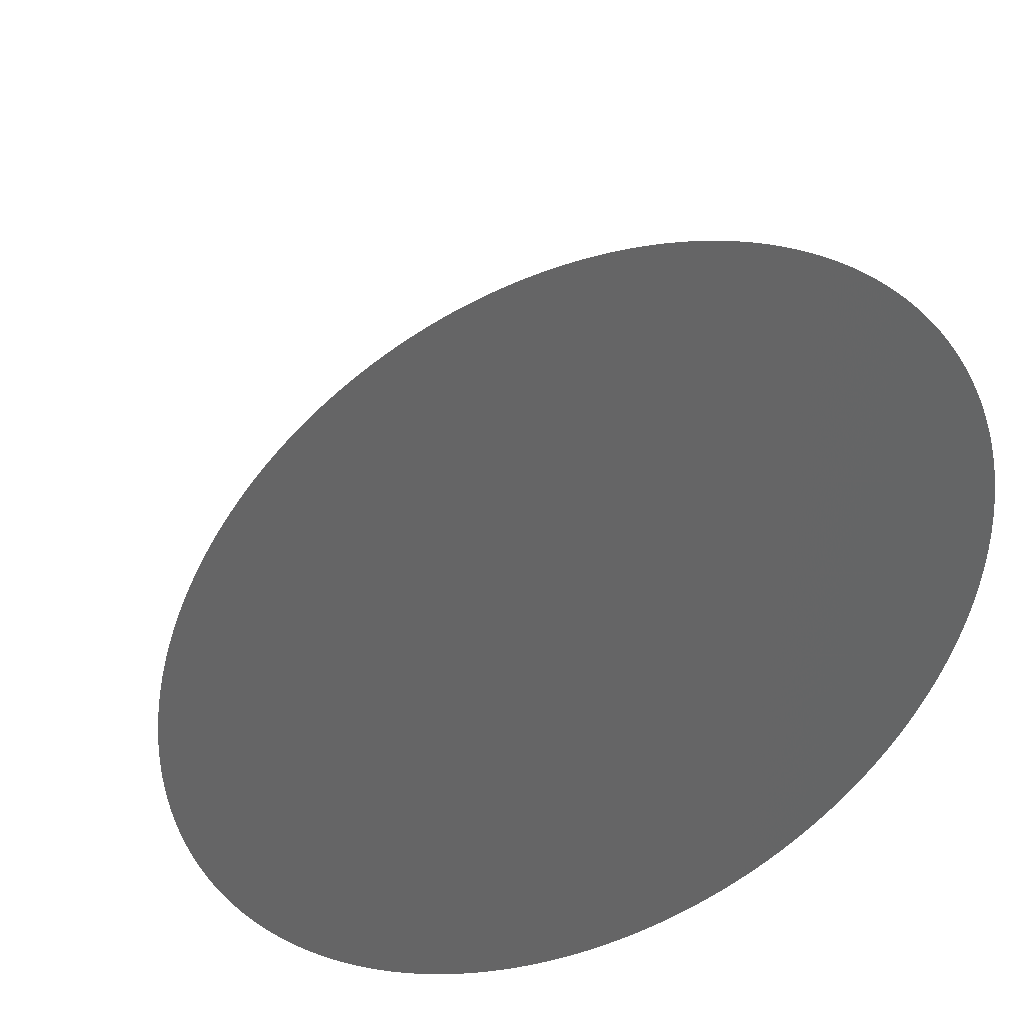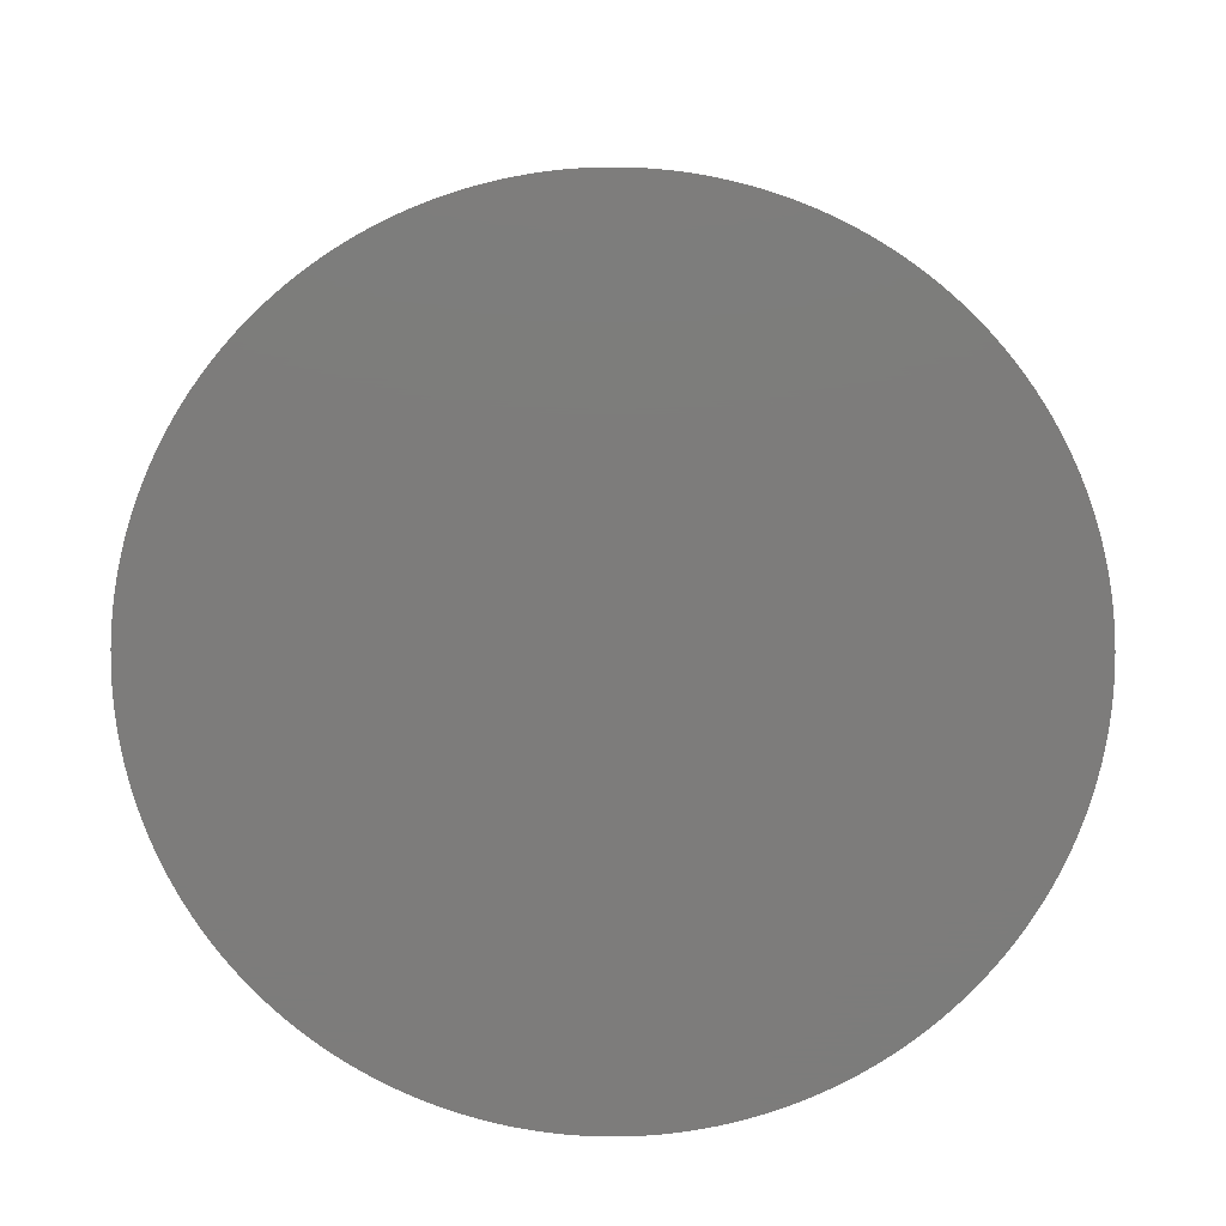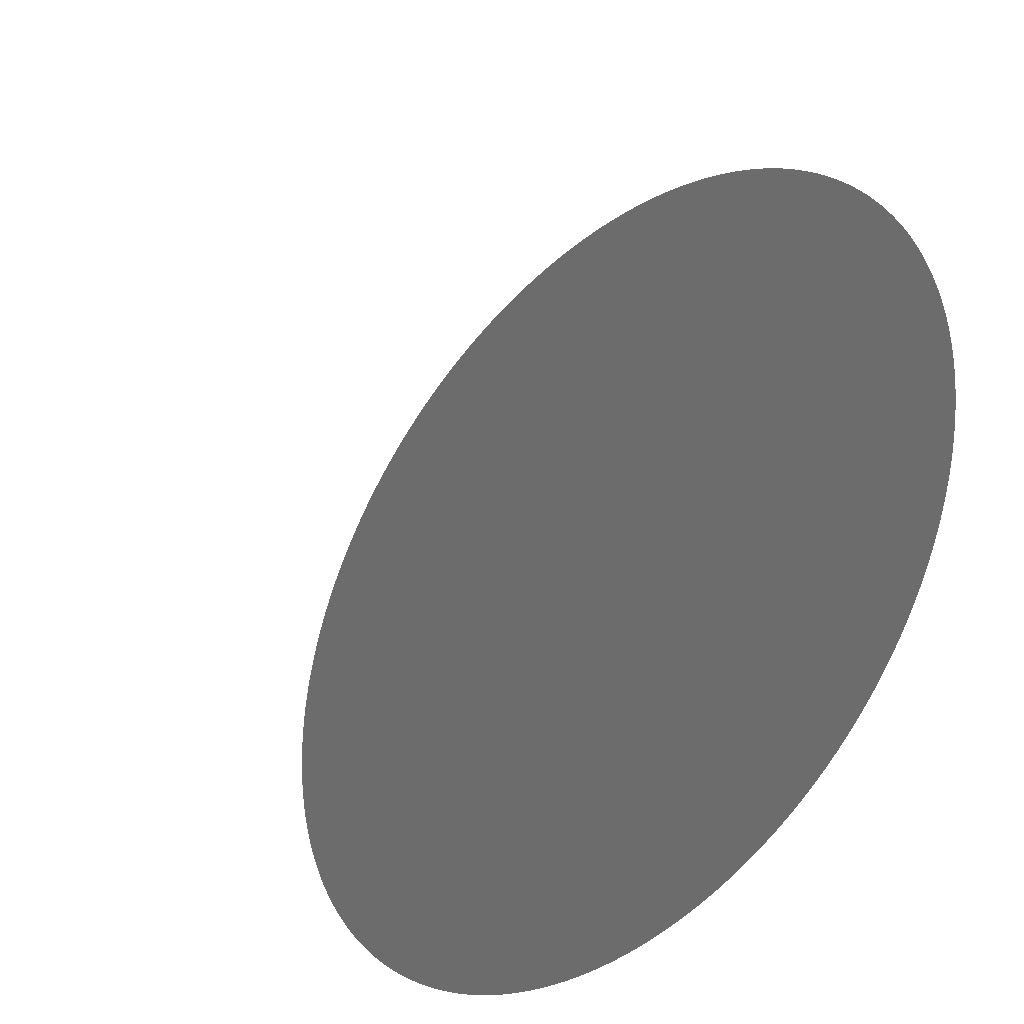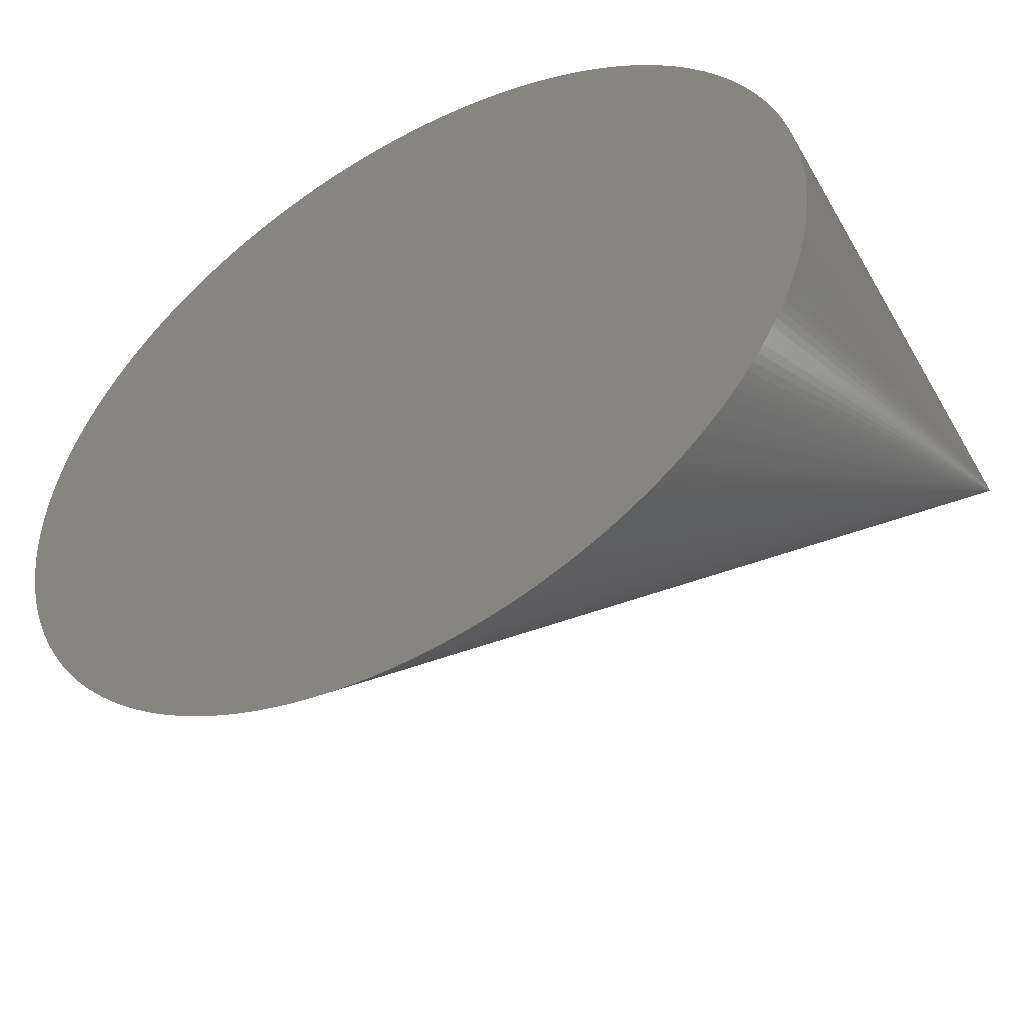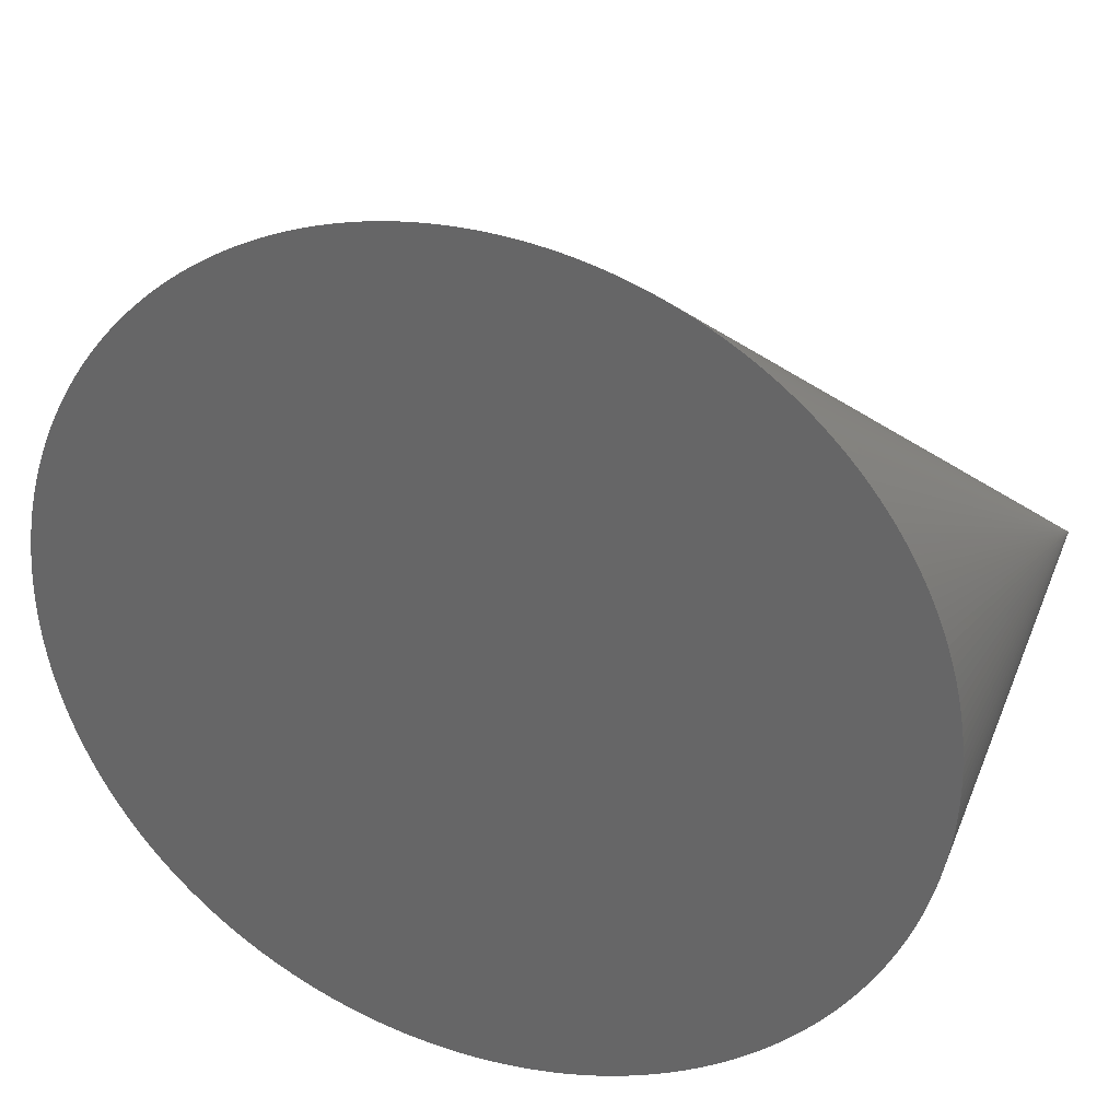
<metadata>
{"format":"stl","ext":"stl","renderer":"f3d","projection":"perspective","resolution":1024,"background":"white","views":[{"elev":37.8,"azim":157.5,"up":"+Y"},{"elev":-75.9,"azim":108.1,"up":"+Z"},{"elev":31.9,"azim":138.5,"up":"+Y"},{"elev":-50.1,"azim":-150.1,"up":"+Y"},{"elev":32.0,"azim":-159.4,"up":"+Y"}]}
</metadata>
<code>
# stl→obj: 257 verts, 510 faces
v 30 0.3681 0
v 29.96 1.103 0
v 29.98 0.736 0
v 29.96 -1.103 0
v 29.71 2.926 0
v 30 0 0
v 29.89 1.836 0
v 29.93 1.47 0
v 29.78 2.564 0
v 29.84 2.201 0
v 20.4 -13.99 0
v 19.35 -14.35 0
v 22.39 -13.05 0
v 29.46 4.001 0
v 29.55 3.645 0
v 29.64 3.287 0
v 28.71 6.079 0
v 28.99 5.398 0
v 27.87 7.712 0
v 29.24 4.705 0
v 29.35 4.354 0
v 29.12 5.053 0
v 28.86 5.74 0
v 28.05 7.393 0
v 28.23 7.071 0
v 28.4 6.744 0
v 28.56 6.413 0
v 24.52 11.6 0
v 24.8 11.36 0
v 24.23 11.83 0
v 27.47 8.334 0
v 27.67 8.025 0
v 26.6 9.516 0
v 27.05 8.935 0
v 27.26 8.637 0
v 26.83 9.228 0
v 25.61 10.61 0
v 25.86 10.34 0
v 25.34 10.86 0
v 26.11 10.07 0
v 26.36 9.798 0
v 25.07 11.11 0
v 22.39 13.05 0
v 19.35 14.35 0
v 20.4 13.99 0
v 23.64 12.26 0
v 23.94 12.05 0
v 22.71 12.87 0
v 23.02 12.67 0
v 23.33 12.47 0
v 21.08 13.71 0
v 21.74 13.4 0
v 22.07 13.23 0
v 21.41 13.56 0
v 20.74 13.86 0
v 17.56 14.78 0
v 12.44 14.78 0
v 16.1 14.96 0
v 19.71 14.24 0
v 20.05 14.12 0
v 10.65 14.35 0
v 18.64 14.55 0
v 19 14.46 0
v 18.29 14.64 0
v 17.93 14.71 0
v 13.9 14.96 0
v 16.84 14.89 0
v 17.2 14.84 0
v 16.47 14.93 0
v 14.63 15 0
v 15 15 0
v 15.37 15 0
v 15.74 14.98 0
v 14.26 14.98 0
v 13.16 14.89 0
v 13.53 14.93 0
v 12.8 14.84 0
v 7.607 13.05 0
v 1.949 7.393 0
v 11.71 14.64 0
v 12.07 14.71 0
v 11 14.46 0
v 11.36 14.55 0
v 9.602 13.99 0
v 9.947 14.12 0
v 10.29 14.24 0
v 3.642 9.798 0
v 2.134 7.712 0
v 8.921 13.71 0
v 9.26 13.86 0
v 8.256 13.4 0
v 8.587 13.56 0
v 7.929 13.23 0
v 5.772 11.83 0
v 7.288 12.87 0
v 5.202 11.36 0
v 6.666 12.47 0
v 6.975 12.67 0
v 6.363 12.26 0
v 6.065 12.05 0
v 5.484 11.6 0
v 3.886 10.07 0
v 4.136 10.34 0
v 4.657 10.86 0
v 4.927 11.11 0
v 4.393 10.61 0
v 2.528 8.334 0
v 2.327 8.025 0
v 3.175 9.228 0
v 3.405 9.516 0
v 2.736 8.637 0
v 2.952 8.935 0
v 0.6459 4.354 0
v 1.005 5.398 0
v 1.287 6.079 0
v 1.602 6.744 0
v 1.771 7.071 0
v 1.44 6.413 0
v 1.142 5.74 0
v 0.2208 2.564 0
v 0.6459 -4.354 0
v 0.7571 4.705 0
v 0.8768 5.053 0
v 0.3645 3.287 0
v 0.4495 3.645 0
v 0.5434 4.001 0
v 0.2882 2.926 0
v 0.04064 1.103 0
v 0.2208 -2.564 0
v 0.04064 -1.103 0
v 0.1128 1.836 0
v 0.1624 2.201 0
v 0.07223 1.47 0
v 0.004518 -0.3681 0
v 0 0 0
v 0.004518 0.3681 0
v 0.01807 0.736 0
v 0.01807 -0.736 0
v 27.87 -7.712 0
v 0.1128 -1.836 0
v 0.07223 -1.47 0
v 0.1624 -2.201 0
v 10.65 -14.35 0
v 9.602 -13.99 0
v 7.607 -13.05 0
v 0.3645 -3.287 0
v 0.2882 -2.926 0
v 0.5434 -4.001 0
v 0.4495 -3.645 0
v 1.949 -7.393 0
v 1.005 -5.398 0
v 0.8768 -5.053 0
v 0.7571 -4.705 0
v 1.287 -6.079 0
v 1.142 -5.74 0
v 5.202 -11.36 0
v 1.771 -7.071 0
v 1.602 -6.744 0
v 1.44 -6.413 0
v 3.175 -9.228 0
v 2.134 -7.712 0
v 3.642 -9.798 0
v 2.528 -8.334 0
v 2.327 -8.025 0
v 2.736 -8.637 0
v 2.952 -8.935 0
v 3.405 -9.516 0
v 4.927 -11.11 0
v 4.657 -10.86 0
v 4.136 -10.34 0
v 3.886 -10.07 0
v 4.393 -10.61 0
v 7.288 -12.87 0
v 6.666 -12.47 0
v 6.975 -12.67 0
v 5.772 -11.83 0
v 5.484 -11.6 0
v 6.363 -12.26 0
v 6.065 -12.05 0
v 8.921 -13.71 0
v 8.256 -13.4 0
v 7.929 -13.23 0
v 8.587 -13.56 0
v 9.26 -13.86 0
v 10.29 -14.24 0
v 9.947 -14.12 0
v 16.1 -14.96 0
v 12.44 -14.78 0
v 17.56 -14.78 0
v 11.71 -14.64 0
v 11.36 -14.55 0
v 11 -14.46 0
v 12.07 -14.71 0
v 13.9 -14.96 0
v 13.16 -14.89 0
v 12.8 -14.84 0
v 13.53 -14.93 0
v 15.37 -15 0
v 15 -15 0
v 14.63 -15 0
v 14.26 -14.98 0
v 15.74 -14.98 0
v 16.84 -14.89 0
v 16.47 -14.93 0
v 17.2 -14.84 0
v 18.29 -14.64 0
v 17.93 -14.71 0
v 19 -14.46 0
v 18.64 -14.55 0
v 24.23 -11.83 0
v 20.05 -14.12 0
v 19.71 -14.24 0
v 23.64 -12.26 0
v 21.08 -13.71 0
v 20.74 -13.86 0
v 21.74 -13.4 0
v 21.41 -13.56 0
v 22.07 -13.23 0
v 23.02 -12.67 0
v 22.71 -12.87 0
v 23.33 -12.47 0
v 26.6 -9.516 0
v 27.47 -8.334 0
v 23.94 -12.05 0
v 27.05 -8.935 0
v 24.8 -11.36 0
v 24.52 -11.6 0
v 25.86 -10.34 0
v 25.34 -10.86 0
v 25.07 -11.11 0
v 25.61 -10.61 0
v 26.11 -10.07 0
v 26.36 -9.798 0
v 26.83 -9.228 0
v 29.71 -2.926 0
v 27.26 -8.637 0
v 28.99 -5.398 0
v 29.46 -4.001 0
v 29.24 -4.705 0
v 27.67 -8.025 0
v 29.35 -4.354 0
v 28.23 -7.071 0
v 28.05 -7.393 0
v 28.56 -6.413 0
v 28.4 -6.744 0
v 28.71 -6.079 0
v 28.86 -5.74 0
v 29.12 -5.053 0
v 29.64 -3.287 0
v 29.55 -3.645 0
v 29.89 -1.836 0
v 29.78 -2.564 0
v 29.84 -2.201 0
v 29.93 -1.47 0
v 30 -0.3681 0
v 29.98 -0.736 0
v 0 0 15
f 1 2 3
f 4 5 2
f 6 2 1
f 2 7 8
f 2 9 7
f 7 9 10
f 2 5 9
f 11 12 13
f 14 15 16
f 5 14 16
f 17 18 19
f 14 20 21
f 14 18 20
f 20 18 22
f 19 18 14
f 18 17 23
f 24 25 19
f 25 26 27
f 19 25 27
f 19 27 17
f 5 19 14
f 28 29 30
f 19 31 32
f 33 34 31
f 31 34 35
f 33 36 34
f 19 33 31
f 37 38 39
f 33 40 41
f 33 38 40
f 39 38 29
f 29 38 33
f 29 42 39
f 30 29 33
f 30 33 19
f 43 44 45
f 43 46 30
f 30 46 47
f 48 49 43
f 46 49 50
f 43 49 46
f 51 43 45
f 43 30 44
f 43 52 53
f 51 54 52
f 43 51 52
f 44 30 19
f 51 45 55
f 56 57 58
f 45 59 60
f 45 44 59
f 56 61 57
f 44 62 63
f 44 64 62
f 44 65 64
f 44 56 65
f 66 58 57
f 56 67 68
f 56 58 67
f 67 58 69
f 70 71 66
f 58 72 73
f 58 71 72
f 74 70 66
f 66 71 58
f 56 44 61
f 61 44 19
f 66 75 76
f 66 57 75
f 75 57 77
f 78 61 79
f 57 80 81
f 61 82 80
f 80 82 83
f 57 61 80
f 78 84 61
f 84 85 86
f 61 84 86
f 87 79 88
f 84 89 90
f 78 91 89
f 89 91 92
f 78 93 91
f 84 78 89
f 94 95 96
f 96 95 78
f 95 97 98
f 94 99 97
f 94 100 99
f 95 94 97
f 87 96 79
f 94 96 101
f 102 103 87
f 96 104 105
f 103 106 104
f 87 103 104
f 87 104 96
f 96 78 79
f 107 88 108
f 87 109 110
f 107 109 88
f 109 111 112
f 109 107 111
f 88 109 87
f 79 61 113
f 114 79 113
f 114 115 79
f 79 116 117
f 79 118 116
f 79 115 118
f 113 61 19
f 115 114 119
f 120 113 121
f 114 122 123
f 114 113 122
f 120 124 113
f 124 125 126
f 113 124 126
f 120 127 124
f 128 120 129
f 130 128 129
f 120 131 132
f 120 128 131
f 131 128 133
f 134 135 130
f 128 136 137
f 128 135 136
f 138 134 130
f 130 135 128
f 129 120 121
f 121 113 139
f 130 140 141
f 130 129 140
f 140 129 142
f 143 144 145
f 129 146 147
f 121 148 146
f 146 148 149
f 129 121 146
f 150 151 121
f 151 152 153
f 121 151 153
f 150 154 151
f 151 154 155
f 156 150 145
f 157 158 150
f 150 158 159
f 154 150 159
f 160 161 162
f 162 161 150
f 161 163 164
f 160 165 163
f 160 166 165
f 161 160 163
f 156 162 150
f 160 162 167
f 168 169 156
f 162 170 171
f 169 172 170
f 162 169 170
f 156 169 162
f 173 156 145
f 174 173 175
f 156 176 177
f 174 176 173
f 176 178 179
f 176 174 178
f 173 176 156
f 150 143 145
f 150 121 143
f 144 180 145
f 145 181 182
f 180 183 181
f 145 180 181
f 143 121 139
f 180 144 184
f 12 143 139
f 144 185 186
f 144 143 185
f 187 188 189
f 190 191 192
f 143 190 192
f 188 193 190
f 143 188 190
f 187 194 188
f 188 195 196
f 188 194 195
f 195 194 197
f 198 199 187
f 194 200 201
f 194 199 200
f 202 198 187
f 187 199 194
f 189 188 143
f 12 189 143
f 187 203 204
f 187 189 203
f 203 189 205
f 139 113 19
f 12 206 207
f 208 209 12
f 12 209 206
f 189 12 207
f 13 12 210
f 11 211 212
f 12 11 212
f 213 13 210
f 11 214 215
f 11 13 214
f 214 216 217
f 13 218 216
f 214 13 216
f 210 12 139
f 13 219 220
f 213 221 219
f 13 213 219
f 222 139 223
f 213 210 224
f 225 222 223
f 210 226 227
f 222 228 226
f 226 229 230
f 228 231 229
f 226 228 229
f 222 232 228
f 210 222 226
f 232 222 233
f 222 210 139
f 222 225 234
f 139 19 235
f 225 223 236
f 237 238 239
f 223 139 240
f 239 238 241
f 139 242 243
f 244 245 242
f 139 244 242
f 139 246 244
f 139 237 246
f 246 237 247
f 237 139 238
f 237 239 248
f 238 139 235
f 235 19 5
f 4 235 5
f 238 249 250
f 238 235 249
f 6 4 2
f 4 251 252
f 252 251 253
f 235 4 252
f 251 4 254
f 6 255 4
f 4 255 256
f 1 257 6
f 3 257 1
f 2 257 3
f 8 257 2
f 7 257 8
f 10 257 7
f 9 257 10
f 5 257 9
f 16 257 5
f 15 257 16
f 14 257 15
f 21 257 14
f 20 257 21
f 22 257 20
f 18 257 22
f 23 257 18
f 17 257 23
f 27 257 17
f 26 257 27
f 25 257 26
f 24 257 25
f 19 257 24
f 32 257 19
f 31 257 32
f 35 257 31
f 34 257 35
f 36 257 34
f 33 257 36
f 41 257 33
f 40 257 41
f 38 257 40
f 37 257 38
f 39 257 37
f 42 257 39
f 29 257 42
f 28 257 29
f 30 257 28
f 47 257 30
f 46 257 47
f 50 257 46
f 49 257 50
f 48 257 49
f 43 257 48
f 53 257 43
f 52 257 53
f 54 257 52
f 51 257 54
f 55 257 51
f 45 257 55
f 60 257 45
f 59 257 60
f 44 257 59
f 63 257 44
f 62 257 63
f 64 257 62
f 65 257 64
f 56 257 65
f 68 257 56
f 67 257 68
f 69 257 67
f 58 257 69
f 73 257 58
f 72 257 73
f 71 257 72
f 70 257 71
f 74 257 70
f 66 257 74
f 76 257 66
f 75 257 76
f 77 257 75
f 57 257 77
f 81 257 57
f 80 257 81
f 83 257 80
f 82 257 83
f 61 257 82
f 86 257 61
f 85 257 86
f 84 257 85
f 90 257 84
f 89 257 90
f 92 257 89
f 91 257 92
f 93 257 91
f 78 257 93
f 95 257 78
f 98 257 95
f 97 257 98
f 99 257 97
f 100 257 99
f 94 257 100
f 101 257 94
f 96 257 101
f 105 257 96
f 104 257 105
f 106 257 104
f 103 257 106
f 102 257 103
f 87 257 102
f 110 257 87
f 109 257 110
f 112 257 109
f 111 257 112
f 107 257 111
f 108 257 107
f 88 257 108
f 79 257 88
f 117 257 79
f 116 257 117
f 118 257 116
f 115 257 118
f 119 257 115
f 114 257 119
f 123 257 114
f 122 257 123
f 113 257 122
f 126 257 113
f 125 257 126
f 124 257 125
f 127 257 124
f 120 257 127
f 132 257 120
f 131 257 132
f 133 257 131
f 128 257 133
f 137 257 128
f 136 257 137
f 135 257 136
f 134 257 135
f 138 257 134
f 130 257 138
f 141 257 130
f 140 257 141
f 142 257 140
f 129 257 142
f 147 257 129
f 146 257 147
f 149 257 146
f 148 257 149
f 121 257 148
f 153 257 121
f 152 257 153
f 151 257 152
f 155 257 151
f 154 257 155
f 159 257 154
f 158 257 159
f 157 257 158
f 150 257 157
f 161 257 150
f 164 257 161
f 163 257 164
f 165 257 163
f 166 257 165
f 160 257 166
f 167 257 160
f 162 257 167
f 171 257 162
f 170 257 171
f 172 257 170
f 169 257 172
f 168 257 169
f 156 257 168
f 177 257 156
f 176 257 177
f 179 257 176
f 178 257 179
f 174 257 178
f 175 257 174
f 173 257 175
f 145 257 173
f 182 257 145
f 181 257 182
f 183 257 181
f 180 257 183
f 184 257 180
f 144 257 184
f 186 257 144
f 185 257 186
f 143 257 185
f 192 257 143
f 191 257 192
f 190 257 191
f 193 257 190
f 188 257 193
f 196 257 188
f 195 257 196
f 197 257 195
f 194 257 197
f 201 257 194
f 200 257 201
f 199 257 200
f 198 257 199
f 202 257 198
f 187 257 202
f 204 257 187
f 203 257 204
f 205 257 203
f 189 257 205
f 207 257 189
f 206 257 207
f 209 257 206
f 208 257 209
f 12 257 208
f 212 257 12
f 211 257 212
f 11 257 211
f 215 257 11
f 214 257 215
f 217 257 214
f 216 257 217
f 218 257 216
f 13 257 218
f 220 257 13
f 219 257 220
f 221 257 219
f 213 257 221
f 224 257 213
f 210 257 224
f 227 257 210
f 226 257 227
f 230 257 226
f 229 257 230
f 231 257 229
f 228 257 231
f 232 257 228
f 233 257 232
f 222 257 233
f 234 257 222
f 225 257 234
f 236 257 225
f 223 257 236
f 240 257 223
f 139 257 240
f 243 257 139
f 242 257 243
f 245 257 242
f 244 257 245
f 246 257 244
f 247 257 246
f 237 257 247
f 248 257 237
f 239 257 248
f 241 257 239
f 238 257 241
f 250 257 238
f 249 257 250
f 235 257 249
f 252 257 235
f 253 257 252
f 251 257 253
f 254 257 251
f 4 257 254
f 256 257 4
f 255 257 256
f 6 257 255

</code>
